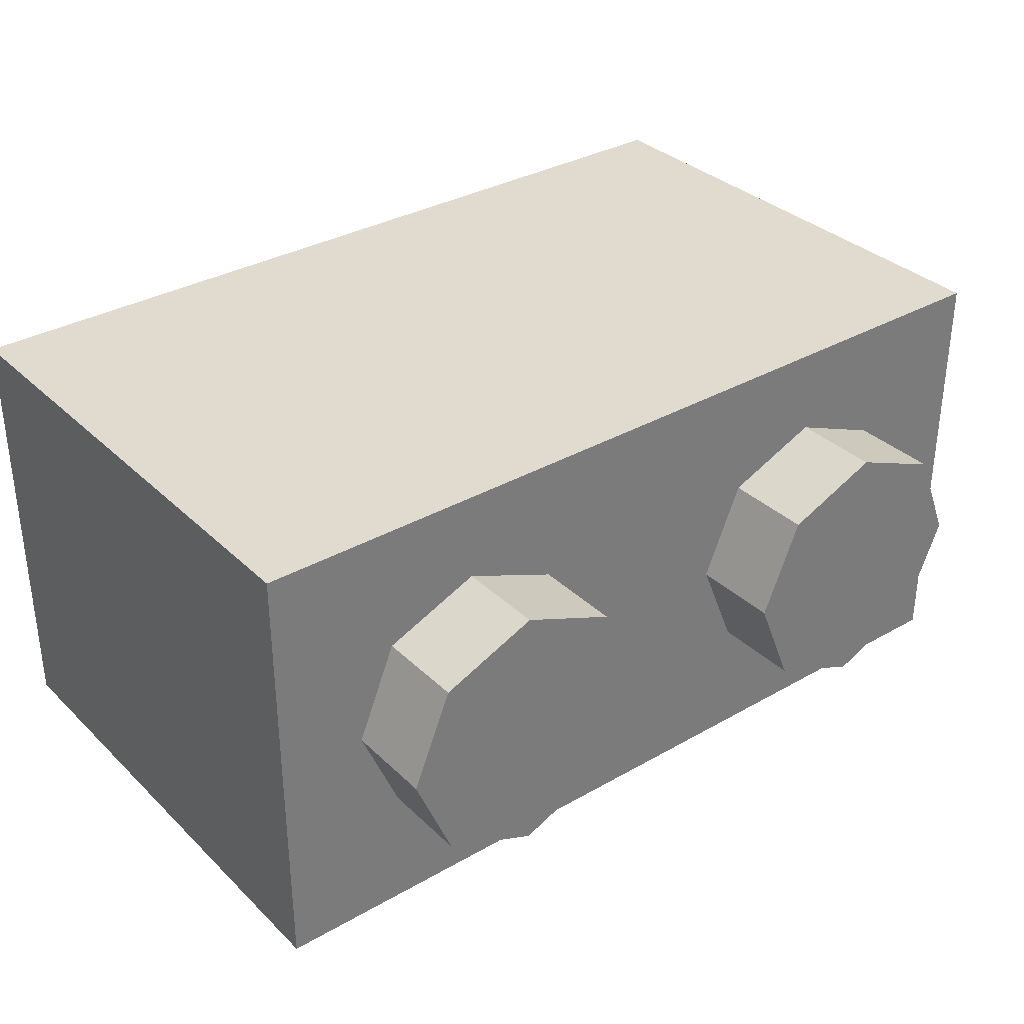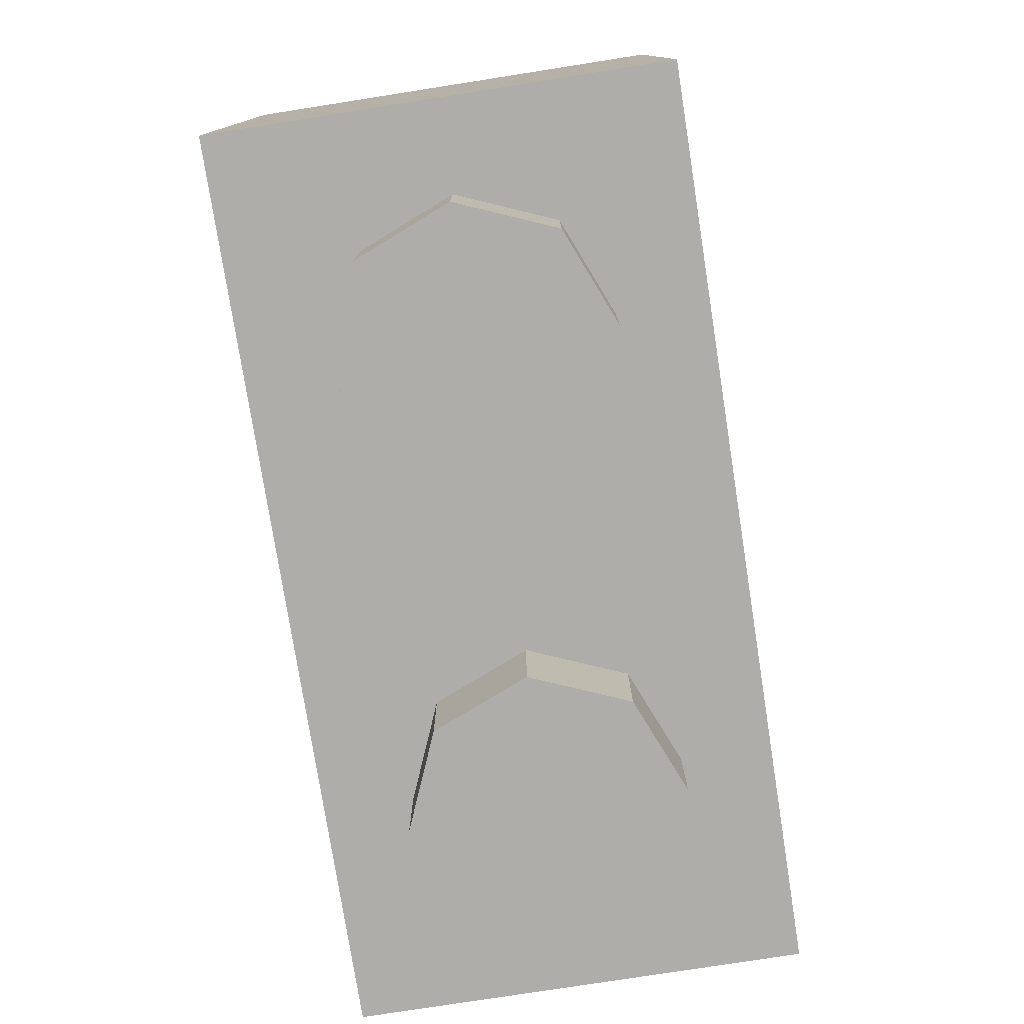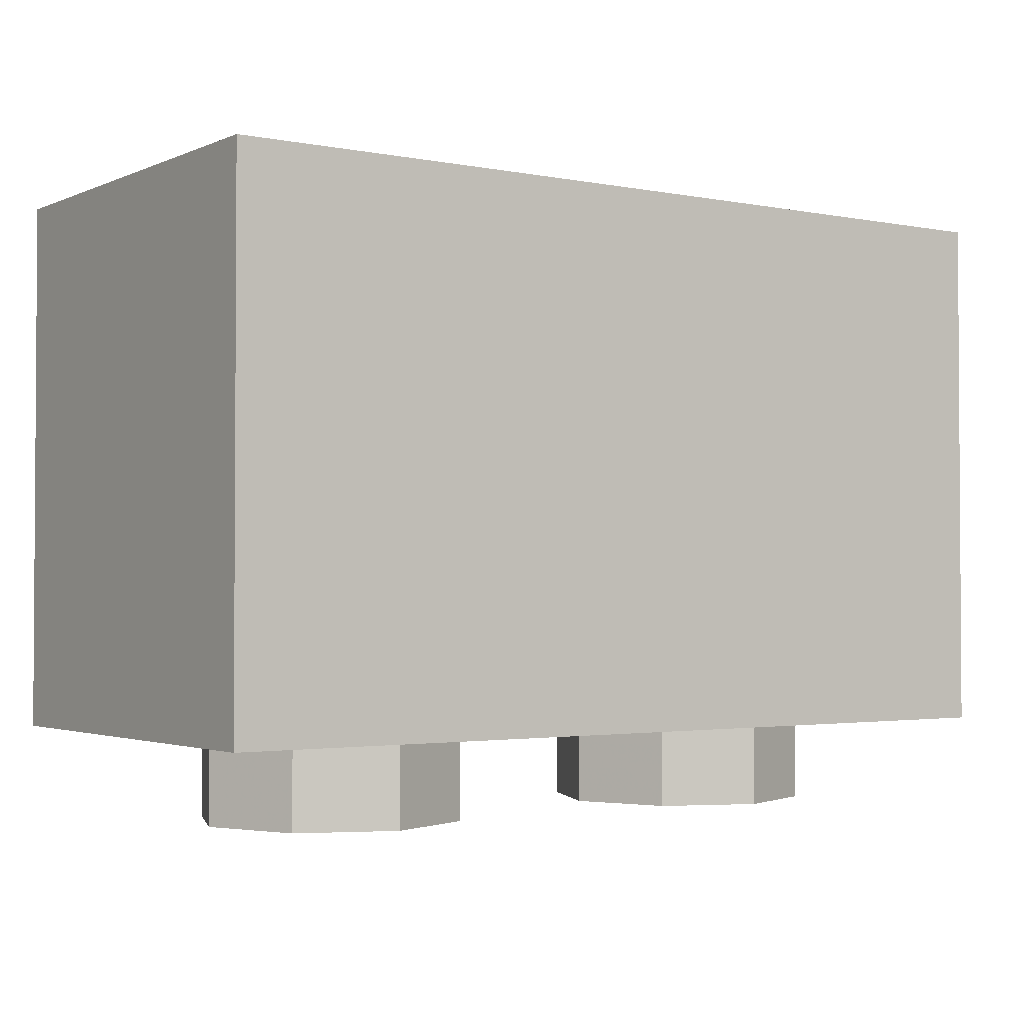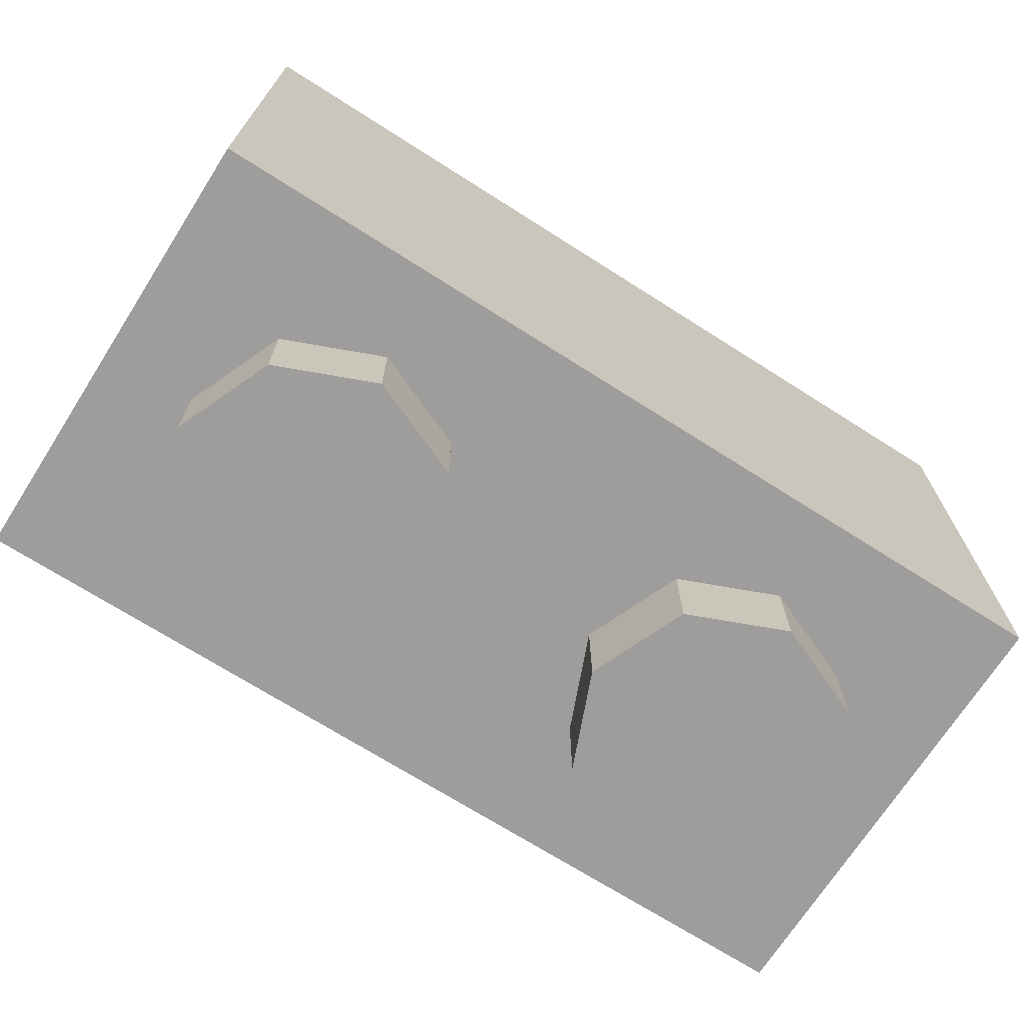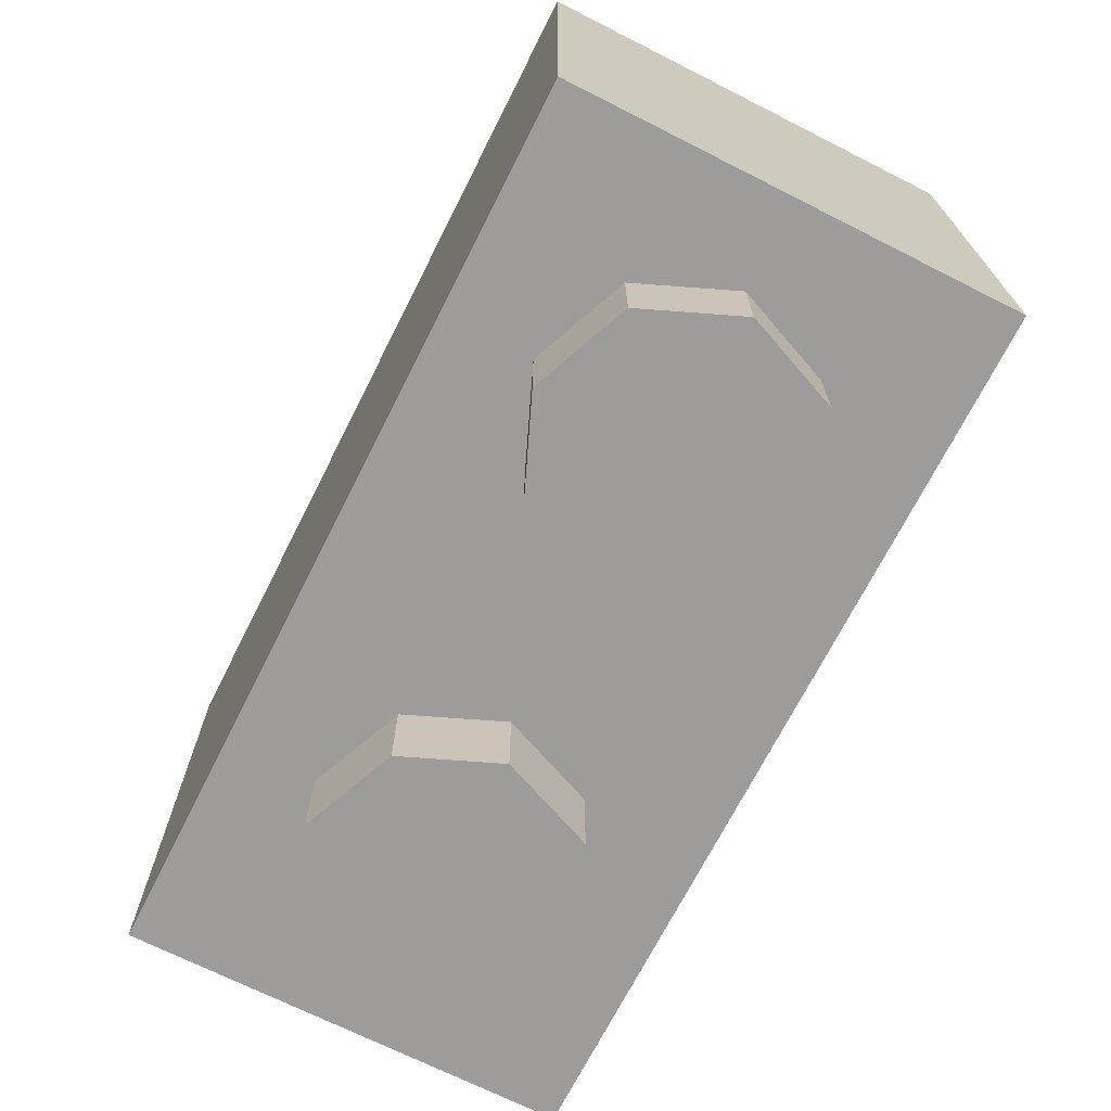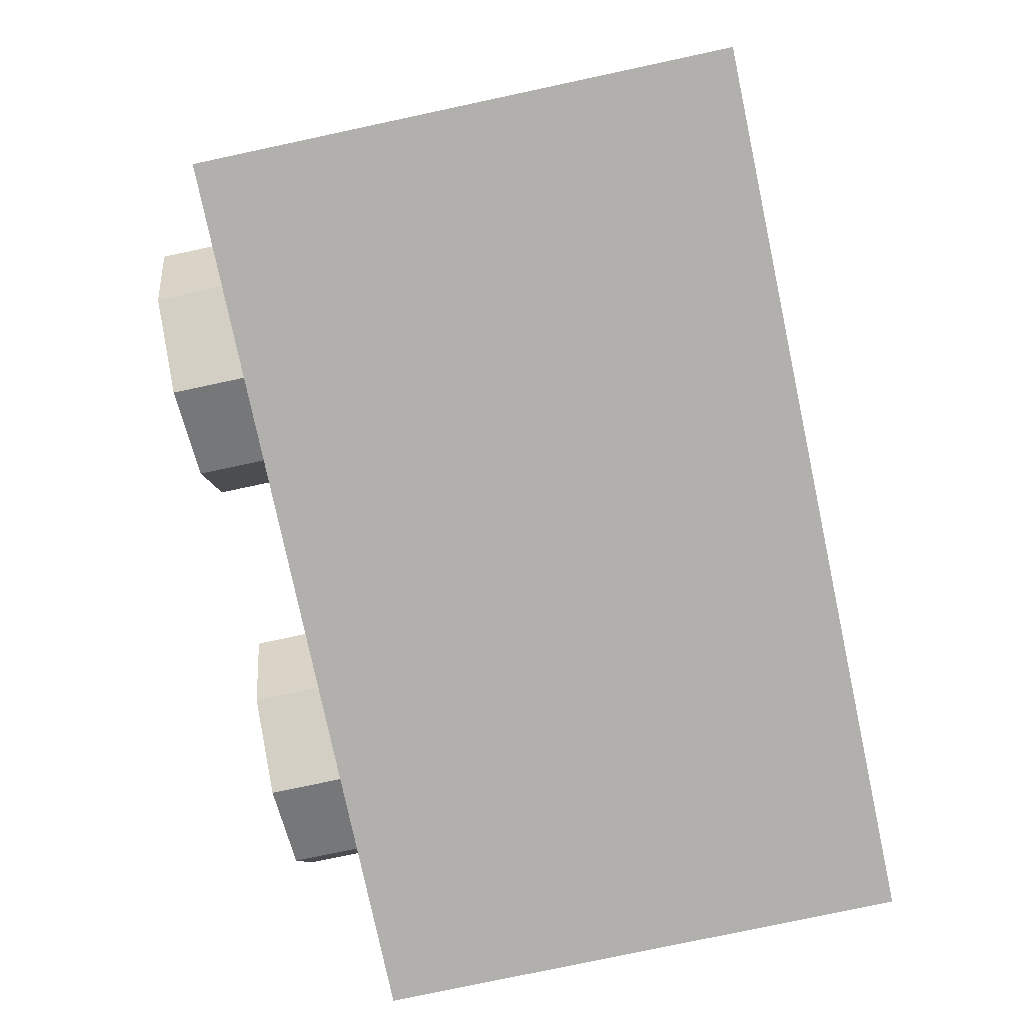
<metadata>
{"format":"obj","ext":"obj","renderer":"f3d","projection":"perspective","resolution":1024,"background":"white","views":[{"elev":33.5,"azim":-38.0,"up":"+Z"},{"elev":-77.4,"azim":98.9,"up":"+Y"},{"elev":-2.1,"azim":-34.8,"up":"+Y"},{"elev":-70.4,"azim":147.5,"up":"+Y"},{"elev":-70.1,"azim":63.2,"up":"+Y"},{"elev":-78.7,"azim":102.0,"up":"+Z"}]}
</metadata>
<code>
v 0 1.2 0
v 0.2 1.2 0
v 0.1414 1.2 0.1414
v 0 1.2 0
v 0.1414 1.2 0.1414
v 0 1.2 0.2
v 0 1.2 0
v 0 1.2 0.2
v -0.1414 1.2 0.1414
v 0 1.2 0
v -0.1414 1.2 0.1414
v -0.2 1.2 0
v 0 1.2 0
v -0.2 1.2 0
v -0.1414 1.2 -0.1414
v 0 1.2 0
v -0.1414 1.2 -0.1414
v 0 1.2 -0.2
v 0 1.2 0
v 0 1.2 -0.2
v 0.1414 1.2 -0.1414
v 0 1.2 0
v 0.1414 1.2 -0.1414
v 0.2 1.2 0
v 0.1414 1.2 0.1414
v 0.2 1.2 0
v 0.2 0.2 0
v 0.1414 0.2 0.1414
v 0 1.2 0.2
v 0.1414 1.2 0.1414
v 0.1414 0.2 0.1414
v 0 0.2 0.2
v -0.1414 1.2 0.1414
v 0 1.2 0.2
v 0 0.2 0.2
v -0.1414 0.2 0.1414
v -0.2 1.2 0
v -0.1414 1.2 0.1414
v -0.1414 0.2 0.1414
v -0.2 0.2 0
v -0.1414 1.2 -0.1414
v -0.2 1.2 0
v -0.2 0.2 0
v -0.1414 0.2 -0.1414
v 0 1.2 -0.2
v -0.1414 1.2 -0.1414
v -0.1414 0.2 -0.1414
v 0 0.2 -0.2
v 0.1414 1.2 -0.1414
v 0 1.2 -0.2
v 0 0.2 -0.2
v 0.1414 0.2 -0.1414
v 0.2 1.2 0
v 0.1414 1.2 -0.1414
v 0.1414 0.2 -0.1414
v 0.2 0.2 0
v -0.8 0.2 0.3
v 0.8 0.2 0.3
v 0.8 0.2 -0.3
v -0.8 0.2 -0.3
v -0.8 0.2 0.3
v -0.8 1.2 0.3
v 0.8 1.2 0.3
v 0.8 0.2 0.3
v -0.8 0.2 -0.3
v -0.8 1.2 -0.3
v -0.8 1.2 0.3
v -0.8 0.2 0.3
v 0.8 0.2 -0.3
v 0.8 1.2 -0.3
v -0.8 1.2 -0.3
v -0.8 0.2 -0.3
v 0.8 0.2 0.3
v 0.8 1.2 0.3
v 0.8 1.2 -0.3
v 0.8 0.2 -0.3
v 1 1.2 0.5
v 0.8 1.2 0.3
v -0.8 1.2 0.3
v -1 1.2 0.5
v -1 1.2 0.5
v -0.8 1.2 0.3
v -0.8 1.2 -0.3
v -1 1.2 -0.5
v -1 1.2 -0.5
v -0.8 1.2 -0.3
v 0.8 1.2 -0.3
v 1 1.2 -0.5
v 1 1.2 -0.5
v 0.8 1.2 -0.3
v 0.8 1.2 0.3
v 1 1.2 0.5
v 1 0 0.5
v 1 0 -0.5
v -1 0 -0.5
v -1 0 0.5
v 1 0 0.5
v -1 0 0.5
v -1 1.2 0.5
v 1 1.2 0.5
v -1 0 0.5
v -1 0 -0.5
v -1 1.2 -0.5
v -1 1.2 0.5
v 1 0 -0.5
v 1 0 0.5
v 1 1.2 0.5
v 1 1.2 -0.5
v 0.7121 0 0.2121
v 0.8 0 0
v 0.8 -0.2 0
v 0.7121 -0.2 0.2121
v 0.5 0 0.3
v 0.7121 0 0.2121
v 0.7121 -0.2 0.2121
v 0.5 -0.2 0.3
v 0.2879 0 0.2121
v 0.5 0 0.3
v 0.5 -0.2 0.3
v 0.2879 -0.2 0.2121
v 0.2 0 0
v 0.2879 0 0.2121
v 0.2879 -0.2 0.2121
v 0.2 -0.2 0
v 0.2879 0 -0.2121
v 0.2 0 0
v 0.2 -0.2 0
v 0.2879 -0.2 -0.2121
v 0.5 0 -0.3
v 0.2879 0 -0.2121
v 0.2879 -0.2 -0.2121
v 0.5 -0.2 -0.3
v 0.7121 0 -0.2121
v 0.5 0 -0.3
v 0.5 -0.2 -0.3
v 0.7121 -0.2 -0.2121
v 0.8 0 0
v 0.7121 0 -0.2121
v 0.7121 -0.2 -0.2121
v 0.8 -0.2 0
v 0.5 -0.2 0
v 0.8 -0.2 0
v 0.7121 -0.2 0.2121
v 0.5 -0.2 0
v 0.7121 -0.2 0.2121
v 0.5 -0.2 0.3
v 0.5 -0.2 0
v 0.5 -0.2 0.3
v 0.2879 -0.2 0.2121
v 0.5 -0.2 0
v 0.2879 -0.2 0.2121
v 0.2 -0.2 0
v 0.5 -0.2 0
v 0.2 -0.2 0
v 0.2879 -0.2 -0.2121
v 0.5 -0.2 0
v 0.2879 -0.2 -0.2121
v 0.5 -0.2 -0.3
v 0.5 -0.2 0
v 0.5 -0.2 -0.3
v 0.7121 -0.2 -0.2121
v 0.5 -0.2 0
v 0.7121 -0.2 -0.2121
v 0.8 -0.2 0
v -0.2879 0 0.2121
v -0.2 0 0
v -0.2 -0.2 0
v -0.2879 -0.2 0.2121
v -0.5 0 0.3
v -0.2879 0 0.2121
v -0.2879 -0.2 0.2121
v -0.5 -0.2 0.3
v -0.7121 0 0.2121
v -0.5 0 0.3
v -0.5 -0.2 0.3
v -0.7121 -0.2 0.2121
v -0.8 0 0
v -0.7121 0 0.2121
v -0.7121 -0.2 0.2121
v -0.8 -0.2 0
v -0.7121 0 -0.2121
v -0.8 0 0
v -0.8 -0.2 0
v -0.7121 -0.2 -0.2121
v -0.5 0 -0.3
v -0.7121 0 -0.2121
v -0.7121 -0.2 -0.2121
v -0.5 -0.2 -0.3
v -0.2879 0 -0.2121
v -0.5 0 -0.3
v -0.5 -0.2 -0.3
v -0.2879 -0.2 -0.2121
v -0.2 0 0
v -0.2879 0 -0.2121
v -0.2879 -0.2 -0.2121
v -0.2 -0.2 0
v -0.5 -0.2 0
v -0.2 -0.2 0
v -0.2879 -0.2 0.2121
v -0.5 -0.2 0
v -0.2879 -0.2 0.2121
v -0.5 -0.2 0.3
v -0.5 -0.2 0
v -0.5 -0.2 0.3
v -0.7121 -0.2 0.2121
v -0.5 -0.2 0
v -0.7121 -0.2 0.2121
v -0.8 -0.2 0
v -0.5 -0.2 0
v -0.8 -0.2 0
v -0.7121 -0.2 -0.2121
v -0.5 -0.2 0
v -0.7121 -0.2 -0.2121
v -0.5 -0.2 -0.3
v -0.5 -0.2 0
v -0.5 -0.2 -0.3
v -0.2879 -0.2 -0.2121
v -0.5 -0.2 0
v -0.2879 -0.2 -0.2121
v -0.2 -0.2 0
v -1 0 -0.5
v 1 0 -0.5
v 0.0625 0.1375 -0.5
v -0.0625 0.1375 -0.5
v -1 0 -0.5
v -0.6875 0.1375 -0.5
v -0.8125 0.1375 -0.5
v -1 0 -0.5
v -0.5625 0.1375 -0.5
v -0.6875 0.1375 -0.5
v -1 0 -0.5
v -0.4375 0.1375 -0.5
v -0.5625 0.1375 -0.5
v -1 0 -0.5
v -0.3125 0.1375 -0.5
v -0.4375 0.1375 -0.5
v -1 0 -0.5
v -0.1875 0.1375 -0.5
v -0.3125 0.1375 -0.5
v -1 0 -0.5
v -0.0625 0.1375 -0.5
v -0.1875 0.1375 -0.5
v 0.8125 0.1375 -0.5
v 0.6875 0.1375 -0.5
v 1 0 -0.5
v 0.6875 0.1375 -0.5
v 0.5625 0.1375 -0.5
v 1 0 -0.5
v 0.5625 0.1375 -0.5
v 0.4375 0.1375 -0.5
v 1 0 -0.5
v 0.4375 0.1375 -0.5
v 0.3125 0.1375 -0.5
v 1 0 -0.5
v 0.3125 0.1375 -0.5
v 0.1875 0.1375 -0.5
v 1 0 -0.5
v 0.1875 0.1375 -0.5
v 0.0625 0.1375 -0.5
v 1 0 -0.5
v -0.8125 1.062 -0.5
v -0.6875 1.062 -0.5
v -1 1.2 -0.5
v -0.6875 1.062 -0.5
v -0.5625 1.062 -0.5
v -1 1.2 -0.5
v -0.5625 1.062 -0.5
v -0.4375 1.062 -0.5
v -1 1.2 -0.5
v -0.4375 1.062 -0.5
v -0.3125 1.062 -0.5
v -1 1.2 -0.5
v -0.3125 1.062 -0.5
v -0.1875 1.062 -0.5
v -1 1.2 -0.5
v -0.1875 1.062 -0.5
v -0.0625 1.062 -0.5
v -1 1.2 -0.5
v 1 1.2 -0.5
v 0.6875 1.062 -0.5
v 0.8125 1.062 -0.5
v 1 1.2 -0.5
v 0.5625 1.062 -0.5
v 0.6875 1.062 -0.5
v 1 1.2 -0.5
v 0.4375 1.062 -0.5
v 0.5625 1.062 -0.5
v 1 1.2 -0.5
v 0.3125 1.062 -0.5
v 0.4375 1.062 -0.5
v 1 1.2 -0.5
v 0.1875 1.062 -0.5
v 0.3125 1.062 -0.5
v 1 1.2 -0.5
v 0.0625 1.062 -0.5
v 0.1875 1.062 -0.5
v -1 1.2 -0.5
v -1 0 -0.5
v -0.8125 0.1375 -0.5
v -0.8125 1.062 -0.5
v -0.8125 1.062 -0.5
v -0.8125 0.1375 -0.5
v -0.6875 0.1375 -0.5
v -0.6875 1.062 -0.5
v -0.6875 1.062 -0.5
v -0.6875 0.1375 -0.5
v -0.5625 0.1375 -0.5
v -0.5625 1.062 -0.5
v -0.5625 1.062 -0.5
v -0.5625 0.1375 -0.5
v -0.4375 0.1375 -0.5
v -0.4375 1.062 -0.5
v -0.4375 1.062 -0.5
v -0.4375 0.1375 -0.5
v -0.3125 0.1375 -0.5
v -0.3125 1.062 -0.5
v -0.3125 1.062 -0.5
v -0.3125 0.1375 -0.5
v -0.1875 0.1375 -0.5
v -0.1875 1.062 -0.5
v -0.1875 1.062 -0.5
v -0.1875 0.1375 -0.5
v -0.0625 0.1375 -0.5
v -0.0625 1.062 -0.5
v -0.0625 1.062 -0.5
v -0.0625 0.1375 -0.5
v 0.0625 0.1375 -0.5
v 0.0625 1.062 -0.5
v 0.0625 1.062 -0.5
v 0.0625 0.1375 -0.5
v 0.1875 0.1375 -0.5
v 0.1875 1.062 -0.5
v 0.1875 1.062 -0.5
v 0.1875 0.1375 -0.5
v 0.3125 0.1375 -0.5
v 0.3125 1.062 -0.5
v 0.3125 1.062 -0.5
v 0.3125 0.1375 -0.5
v 0.4375 0.1375 -0.5
v 0.4375 1.062 -0.5
v 0.4375 1.062 -0.5
v 0.4375 0.1375 -0.5
v 0.5625 0.1375 -0.5
v 0.5625 1.062 -0.5
v 0.5625 1.062 -0.5
v 0.5625 0.1375 -0.5
v 0.6875 0.1375 -0.5
v 0.6875 1.062 -0.5
v 0.6875 1.062 -0.5
v 0.6875 0.1375 -0.5
v 0.8125 0.1375 -0.5
v 0.8125 1.062 -0.5
v 0.8125 1.062 -0.5
v 0.8125 0.1375 -0.5
v 1 0 -0.5
v 1 1.2 -0.5
v -0.0625 1.062 -0.5
v 0.0625 1.062 -0.5
v 1 1.2 -0.5
v -1 1.2 -0.5
g mesh1441864
f 1 3 2
f 4 6 5
f 7 9 8
f 10 12 11
f 13 15 14
f 16 18 17
f 19 21 20
f 22 24 23
g mesh1441866
f 25 27 26
f 27 25 28
f 29 31 30
f 31 29 32
f 33 35 34
f 35 33 36
f 37 39 38
f 39 37 40
f 41 43 42
f 43 41 44
f 45 47 46
f 47 45 48
f 49 51 50
f 51 49 52
f 53 55 54
f 55 53 56
g mesh1441869
f 57 58 59
f 59 60 57
f 61 62 63
f 63 64 61
f 65 66 67
f 67 68 65
f 69 70 71
f 71 72 69
f 73 74 75
f 75 76 73
f 77 78 79
f 79 80 77
f 81 82 83
f 83 84 81
f 85 86 87
f 87 88 85
f 89 90 91
f 91 92 89
g mesh1441871
f 93 95 94
f 95 93 96
f 97 99 98
f 99 97 100
f 101 103 102
f 103 101 104
f 105 107 106
f 107 105 108
g mesh1441876
f 109 111 110
f 111 109 112
f 113 115 114
f 115 113 116
f 117 119 118
f 119 117 120
f 121 123 122
f 123 121 124
f 125 127 126
f 127 125 128
f 129 131 130
f 131 129 132
f 133 135 134
f 135 133 136
f 137 139 138
f 139 137 140
g mesh1441878
f 141 142 143
f 144 145 146
f 147 148 149
f 150 151 152
f 153 154 155
f 156 157 158
f 159 160 161
f 162 163 164
g mesh1441884
f 165 167 166
f 167 165 168
f 169 171 170
f 171 169 172
f 173 175 174
f 175 173 176
f 177 179 178
f 179 177 180
f 181 183 182
f 183 181 184
f 185 187 186
f 187 185 188
f 189 191 190
f 191 189 192
f 193 195 194
f 195 193 196
g mesh1441886
f 197 198 199
f 200 201 202
f 203 204 205
f 206 207 208
f 209 210 211
f 212 213 214
f 215 216 217
f 218 219 220
f 221 223 222
f 223 221 224
f 225 227 226
f 228 230 229
f 231 233 232
f 234 236 235
f 237 239 238
f 240 242 241
f 243 245 244
f 246 248 247
f 249 251 250
f 252 254 253
f 255 257 256
f 258 260 259
f 261 263 262
f 264 266 265
f 267 269 268
f 270 272 271
f 273 275 274
f 276 278 277
f 279 281 280
f 282 284 283
f 285 287 286
f 288 290 289
f 291 293 292
f 294 296 295
f 297 299 298
f 299 297 300
f 301 303 302
f 303 301 304
f 305 307 306
f 307 305 308
f 309 311 310
f 311 309 312
f 313 315 314
f 315 313 316
f 317 319 318
f 319 317 320
f 321 323 322
f 323 321 324
f 325 327 326
f 327 325 328
f 329 331 330
f 331 329 332
f 333 335 334
f 335 333 336
f 337 339 338
f 339 337 340
f 341 343 342
f 343 341 344
f 345 347 346
f 347 345 348
f 349 351 350
f 351 349 352
f 353 355 354
f 355 353 356
f 357 359 358
f 359 357 360

</code>
